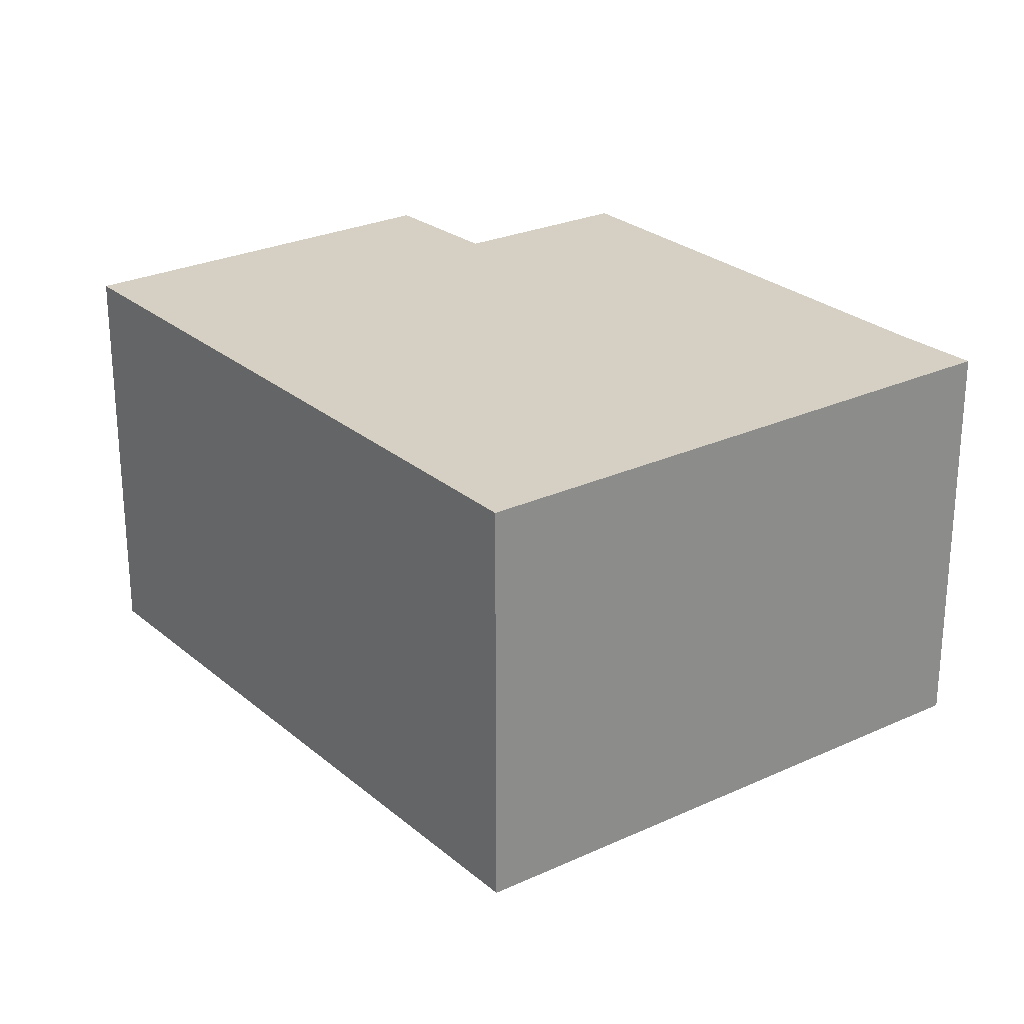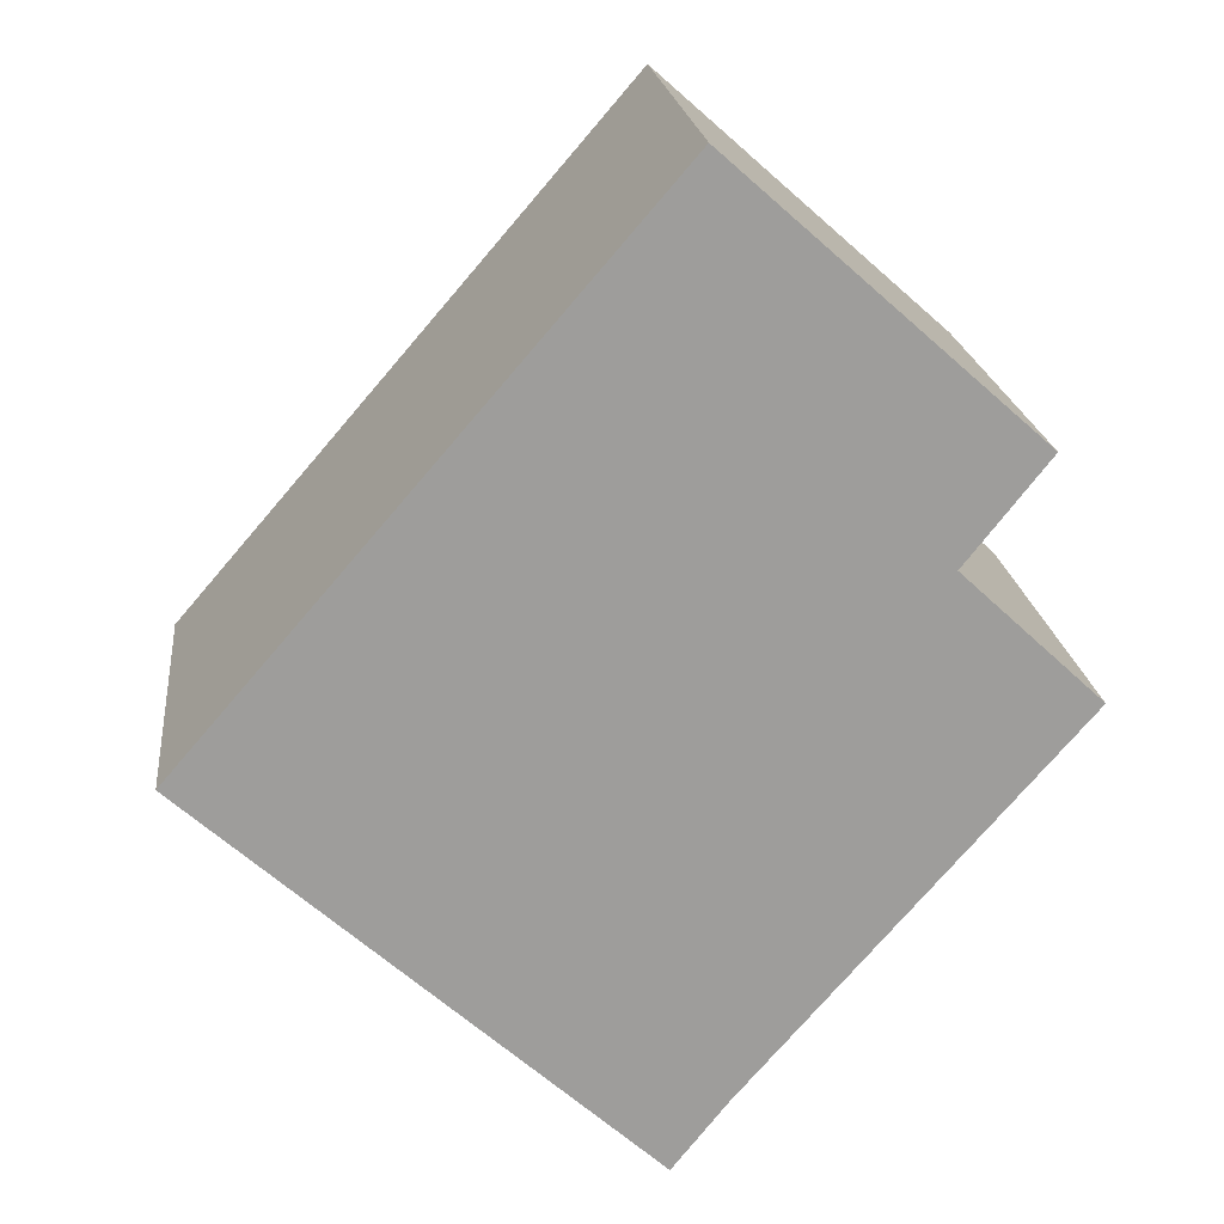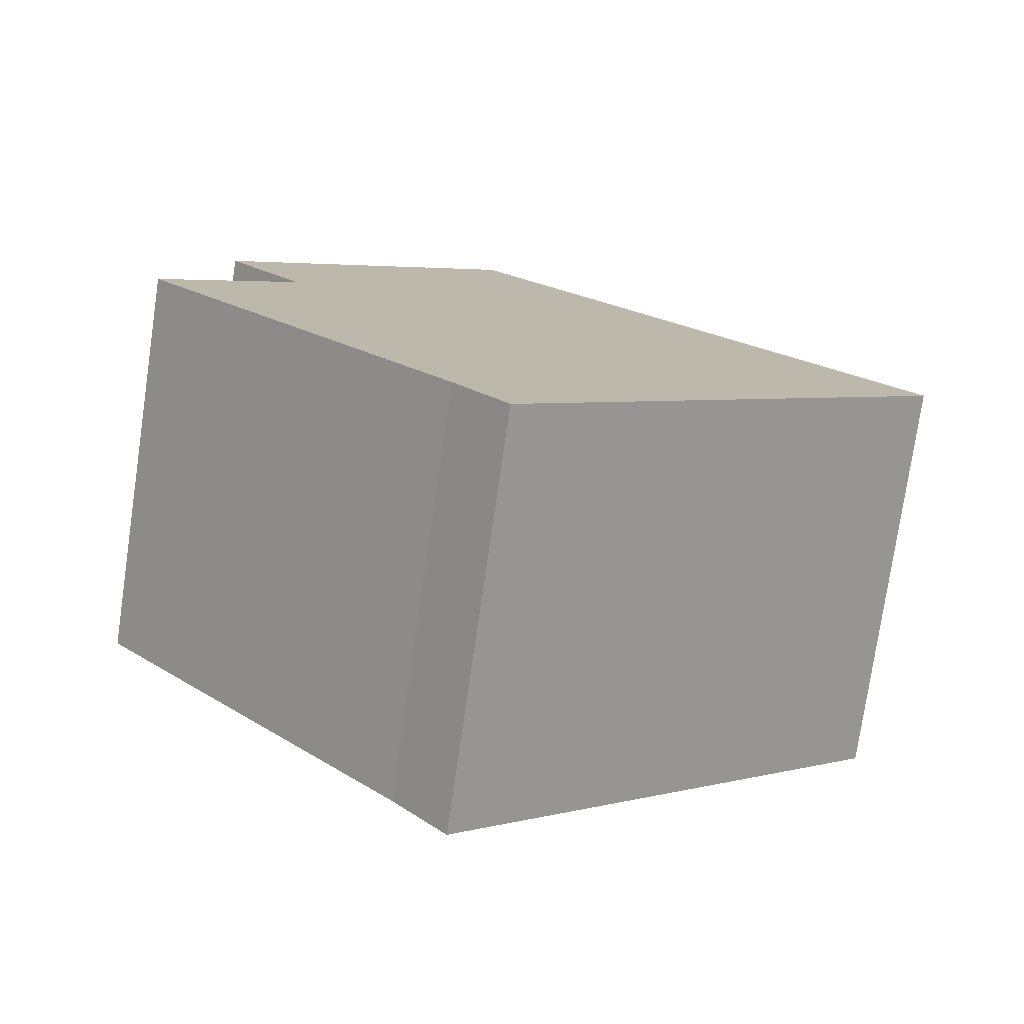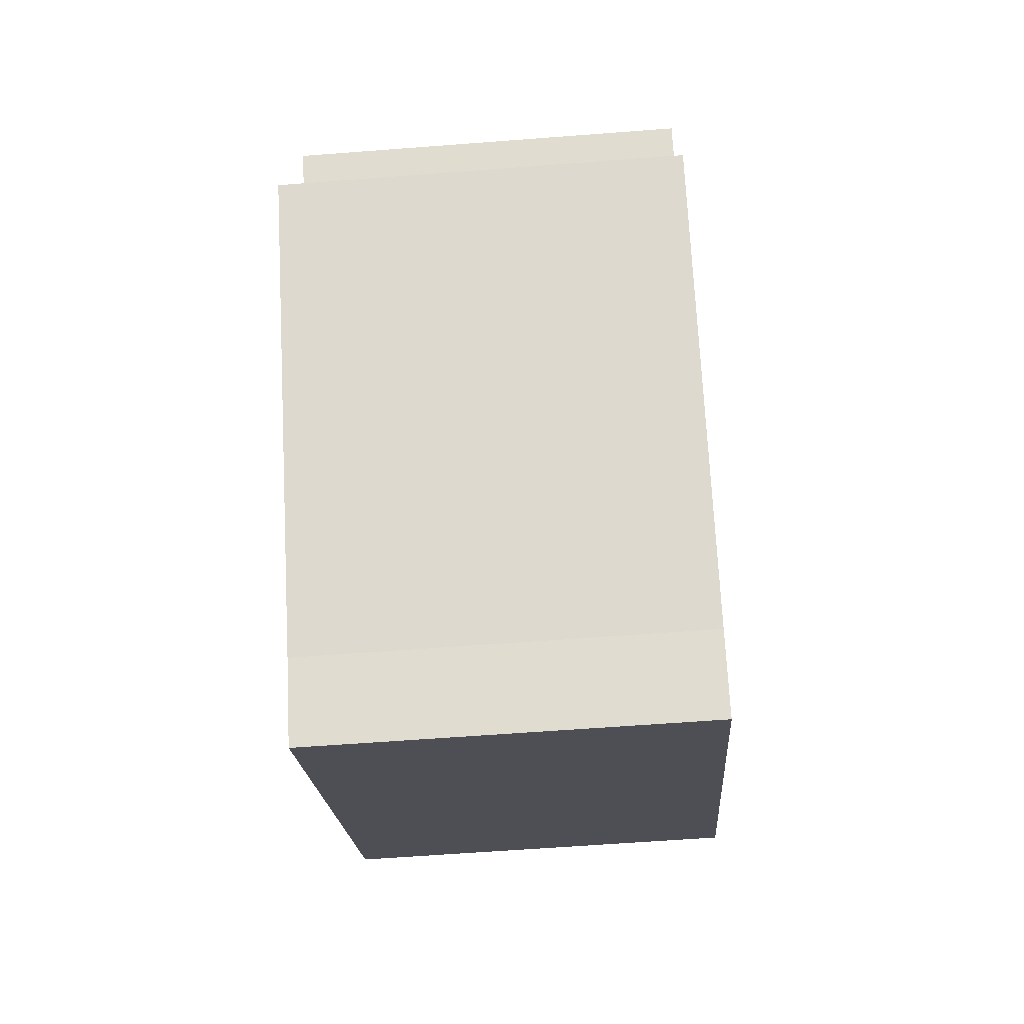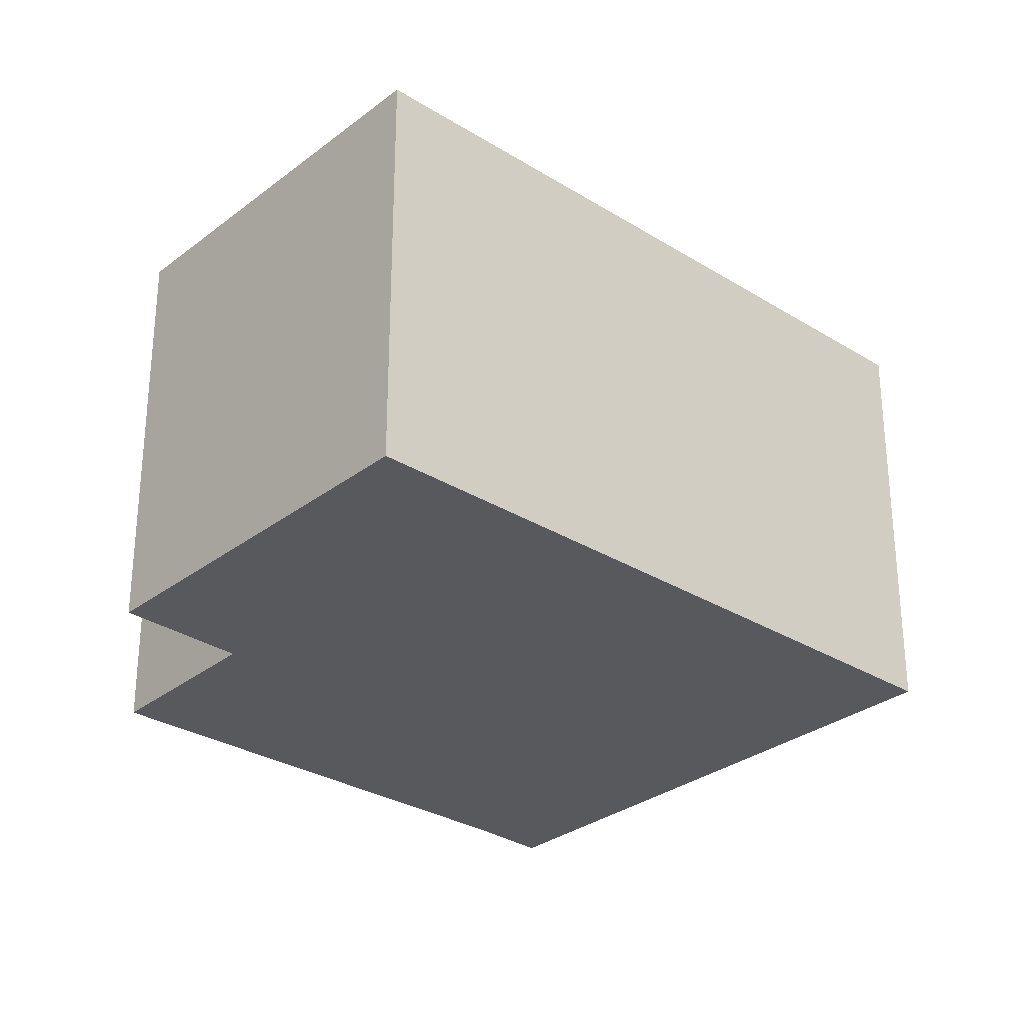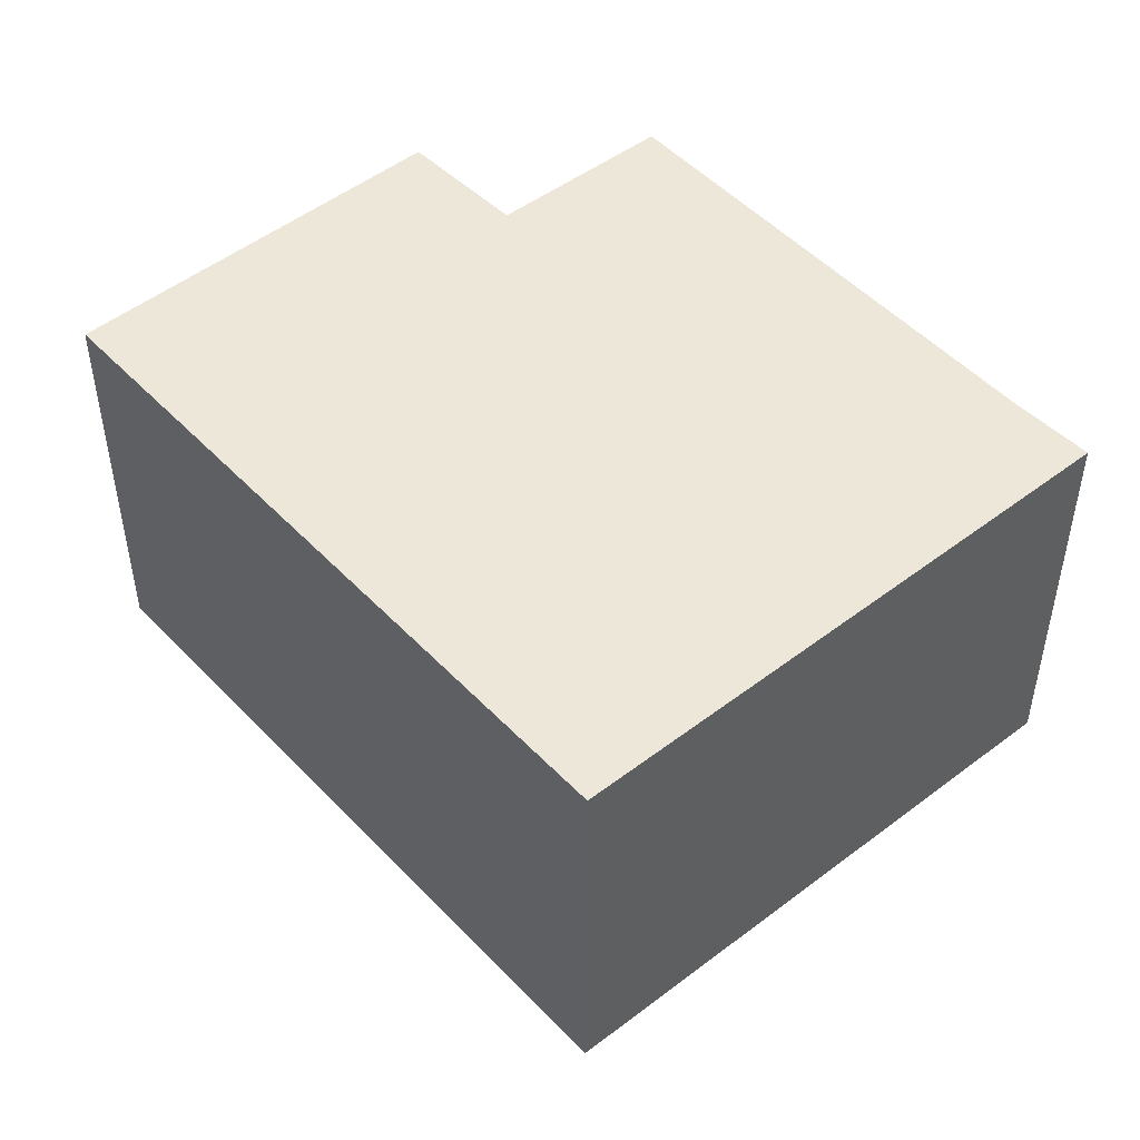
<metadata>
{"format":"obj","ext":"obj","renderer":"f3d","projection":"perspective","resolution":1024,"background":"white","views":[{"elev":26.2,"azim":101.8,"up":"+Y"},{"elev":20.0,"azim":173.8,"up":"+Z"},{"elev":-77.0,"azim":-8.3,"up":"+Z"},{"elev":-60.6,"azim":-85.5,"up":"+Z"},{"elev":-29.5,"azim":6.7,"up":"+Y"},{"elev":49.9,"azim":97.8,"up":"+Y"}]}
</metadata>
<code>
v  2.911 3.652 -3.345
v  7.354 3.652 -0.388
v  3.399 3.652 -3.959
v  3.18 3.652 4.446
v  0.876 3.652 -1.007
v  1.226 3.652 1.142
v  0 3.652 2.236e-16
v  0.497 3.652 2.06
v  0.497 -1.261e-16 2.06
v  3.18 -2.722e-16 4.446
v  0 0 0
v  1.226 -6.993e-17 1.142
v  7.354 2.376e-17 -0.388
v  3.399 2.424e-16 -3.959
v  2.911 2.048e-16 -3.345
v  0.876 6.166e-17 -1.007
g defaultobject
f 1 2 3
f 2 1 4
f 4 1 5
f 4 5 6
f 6 5 7
f 4 6 8
f 9 4 8
f 4 9 10
f 11 6 7
f 6 11 12
f 10 2 4
f 2 10 13
f 13 3 2
f 3 13 14
f 14 1 3
f 1 14 15
f 15 5 1
f 5 15 7
f 7 15 16
f 7 16 11
f 12 8 6
f 8 12 9
f 10 14 13
f 14 10 15
f 15 10 16
f 16 10 12
f 12 10 9
f 11 16 12

</code>
